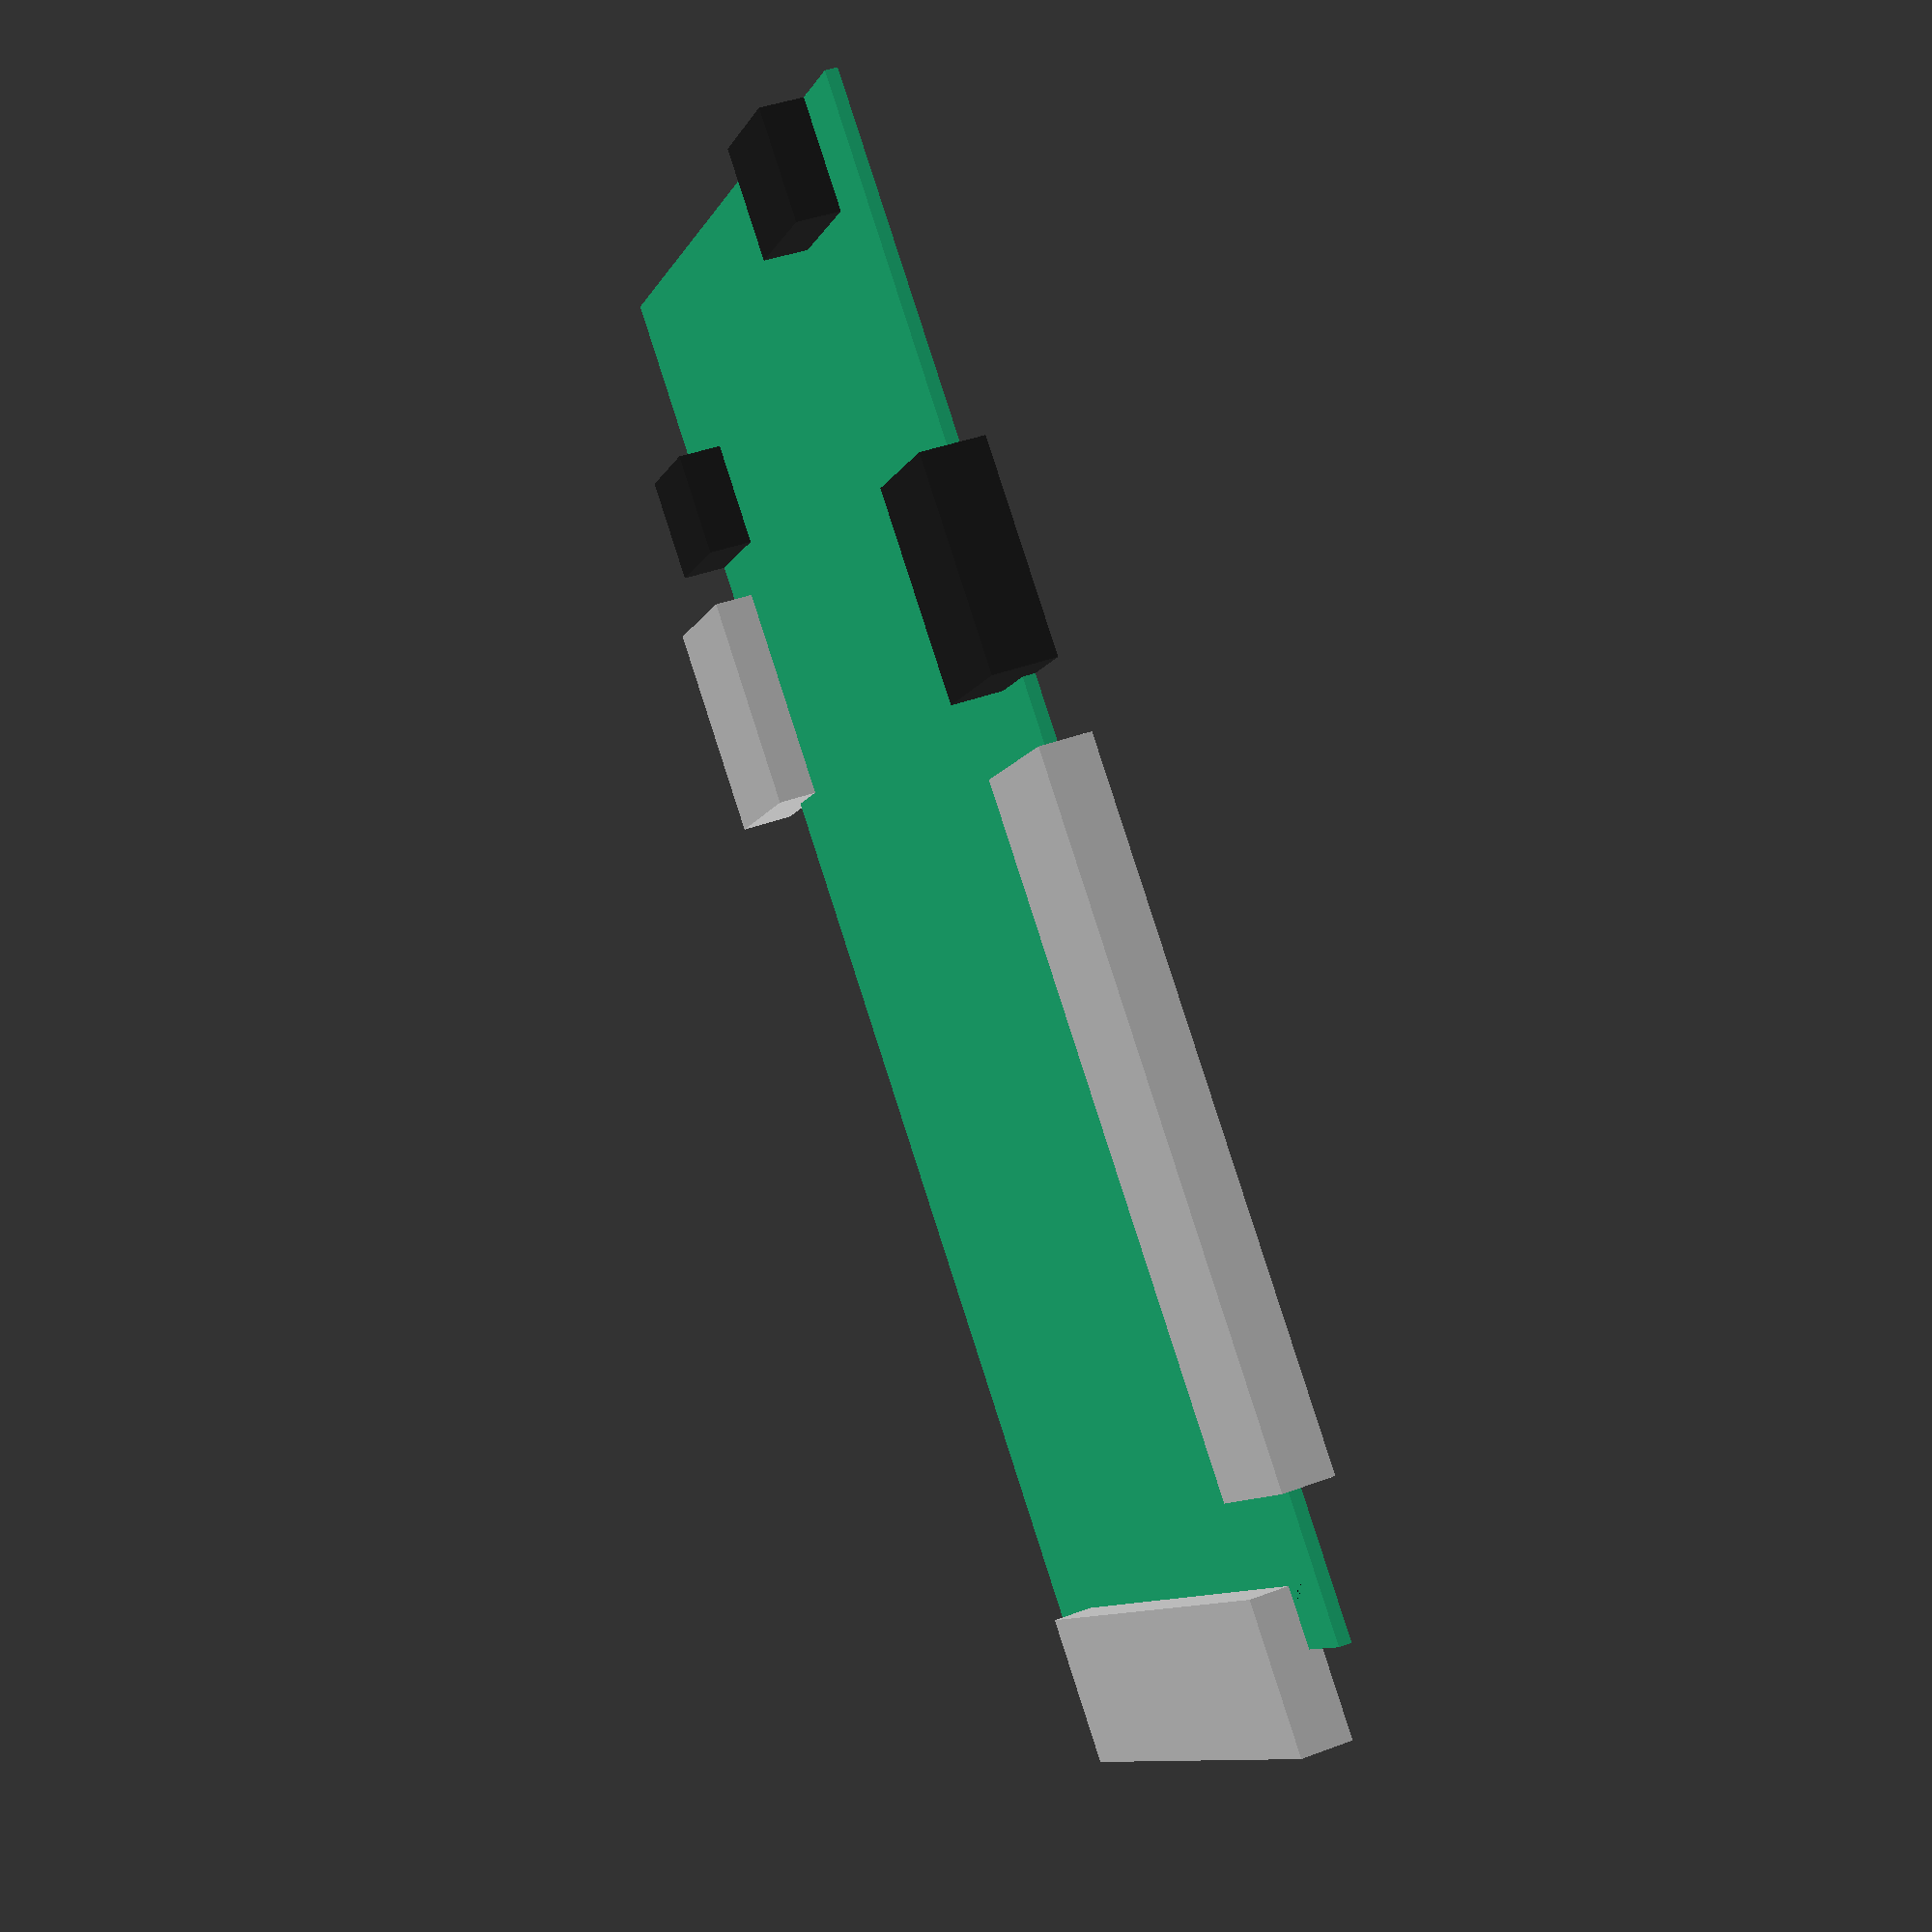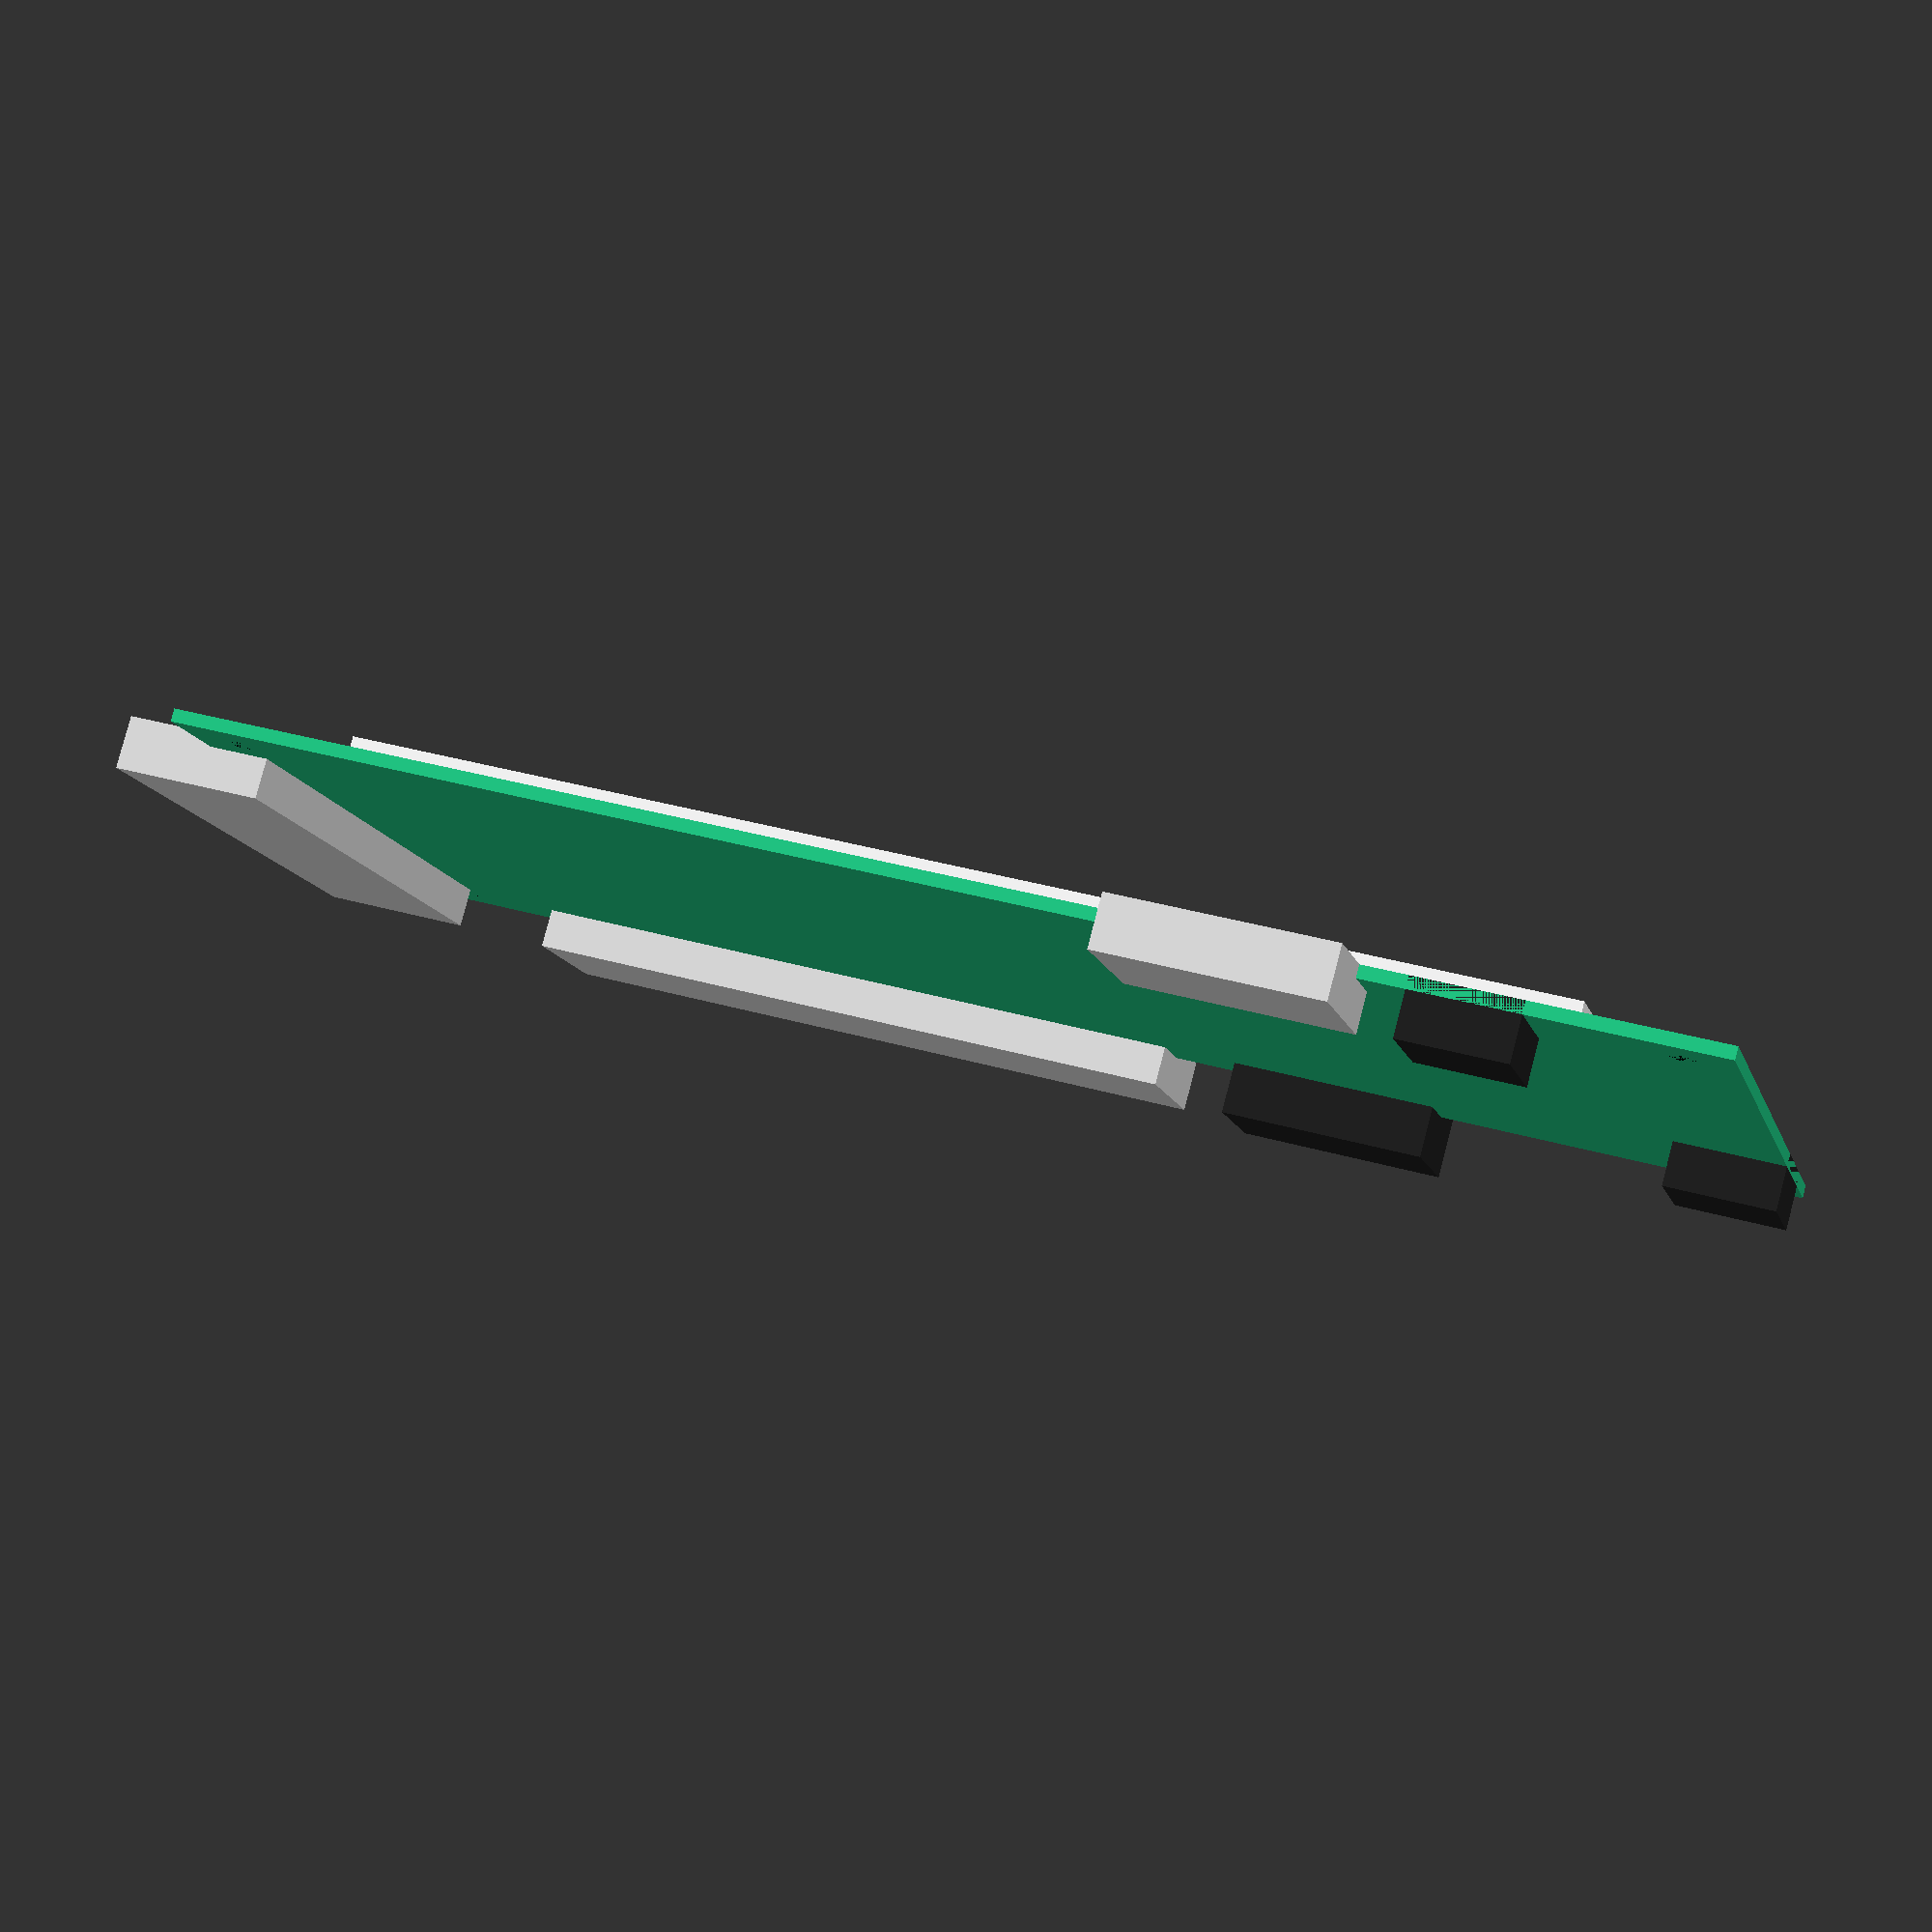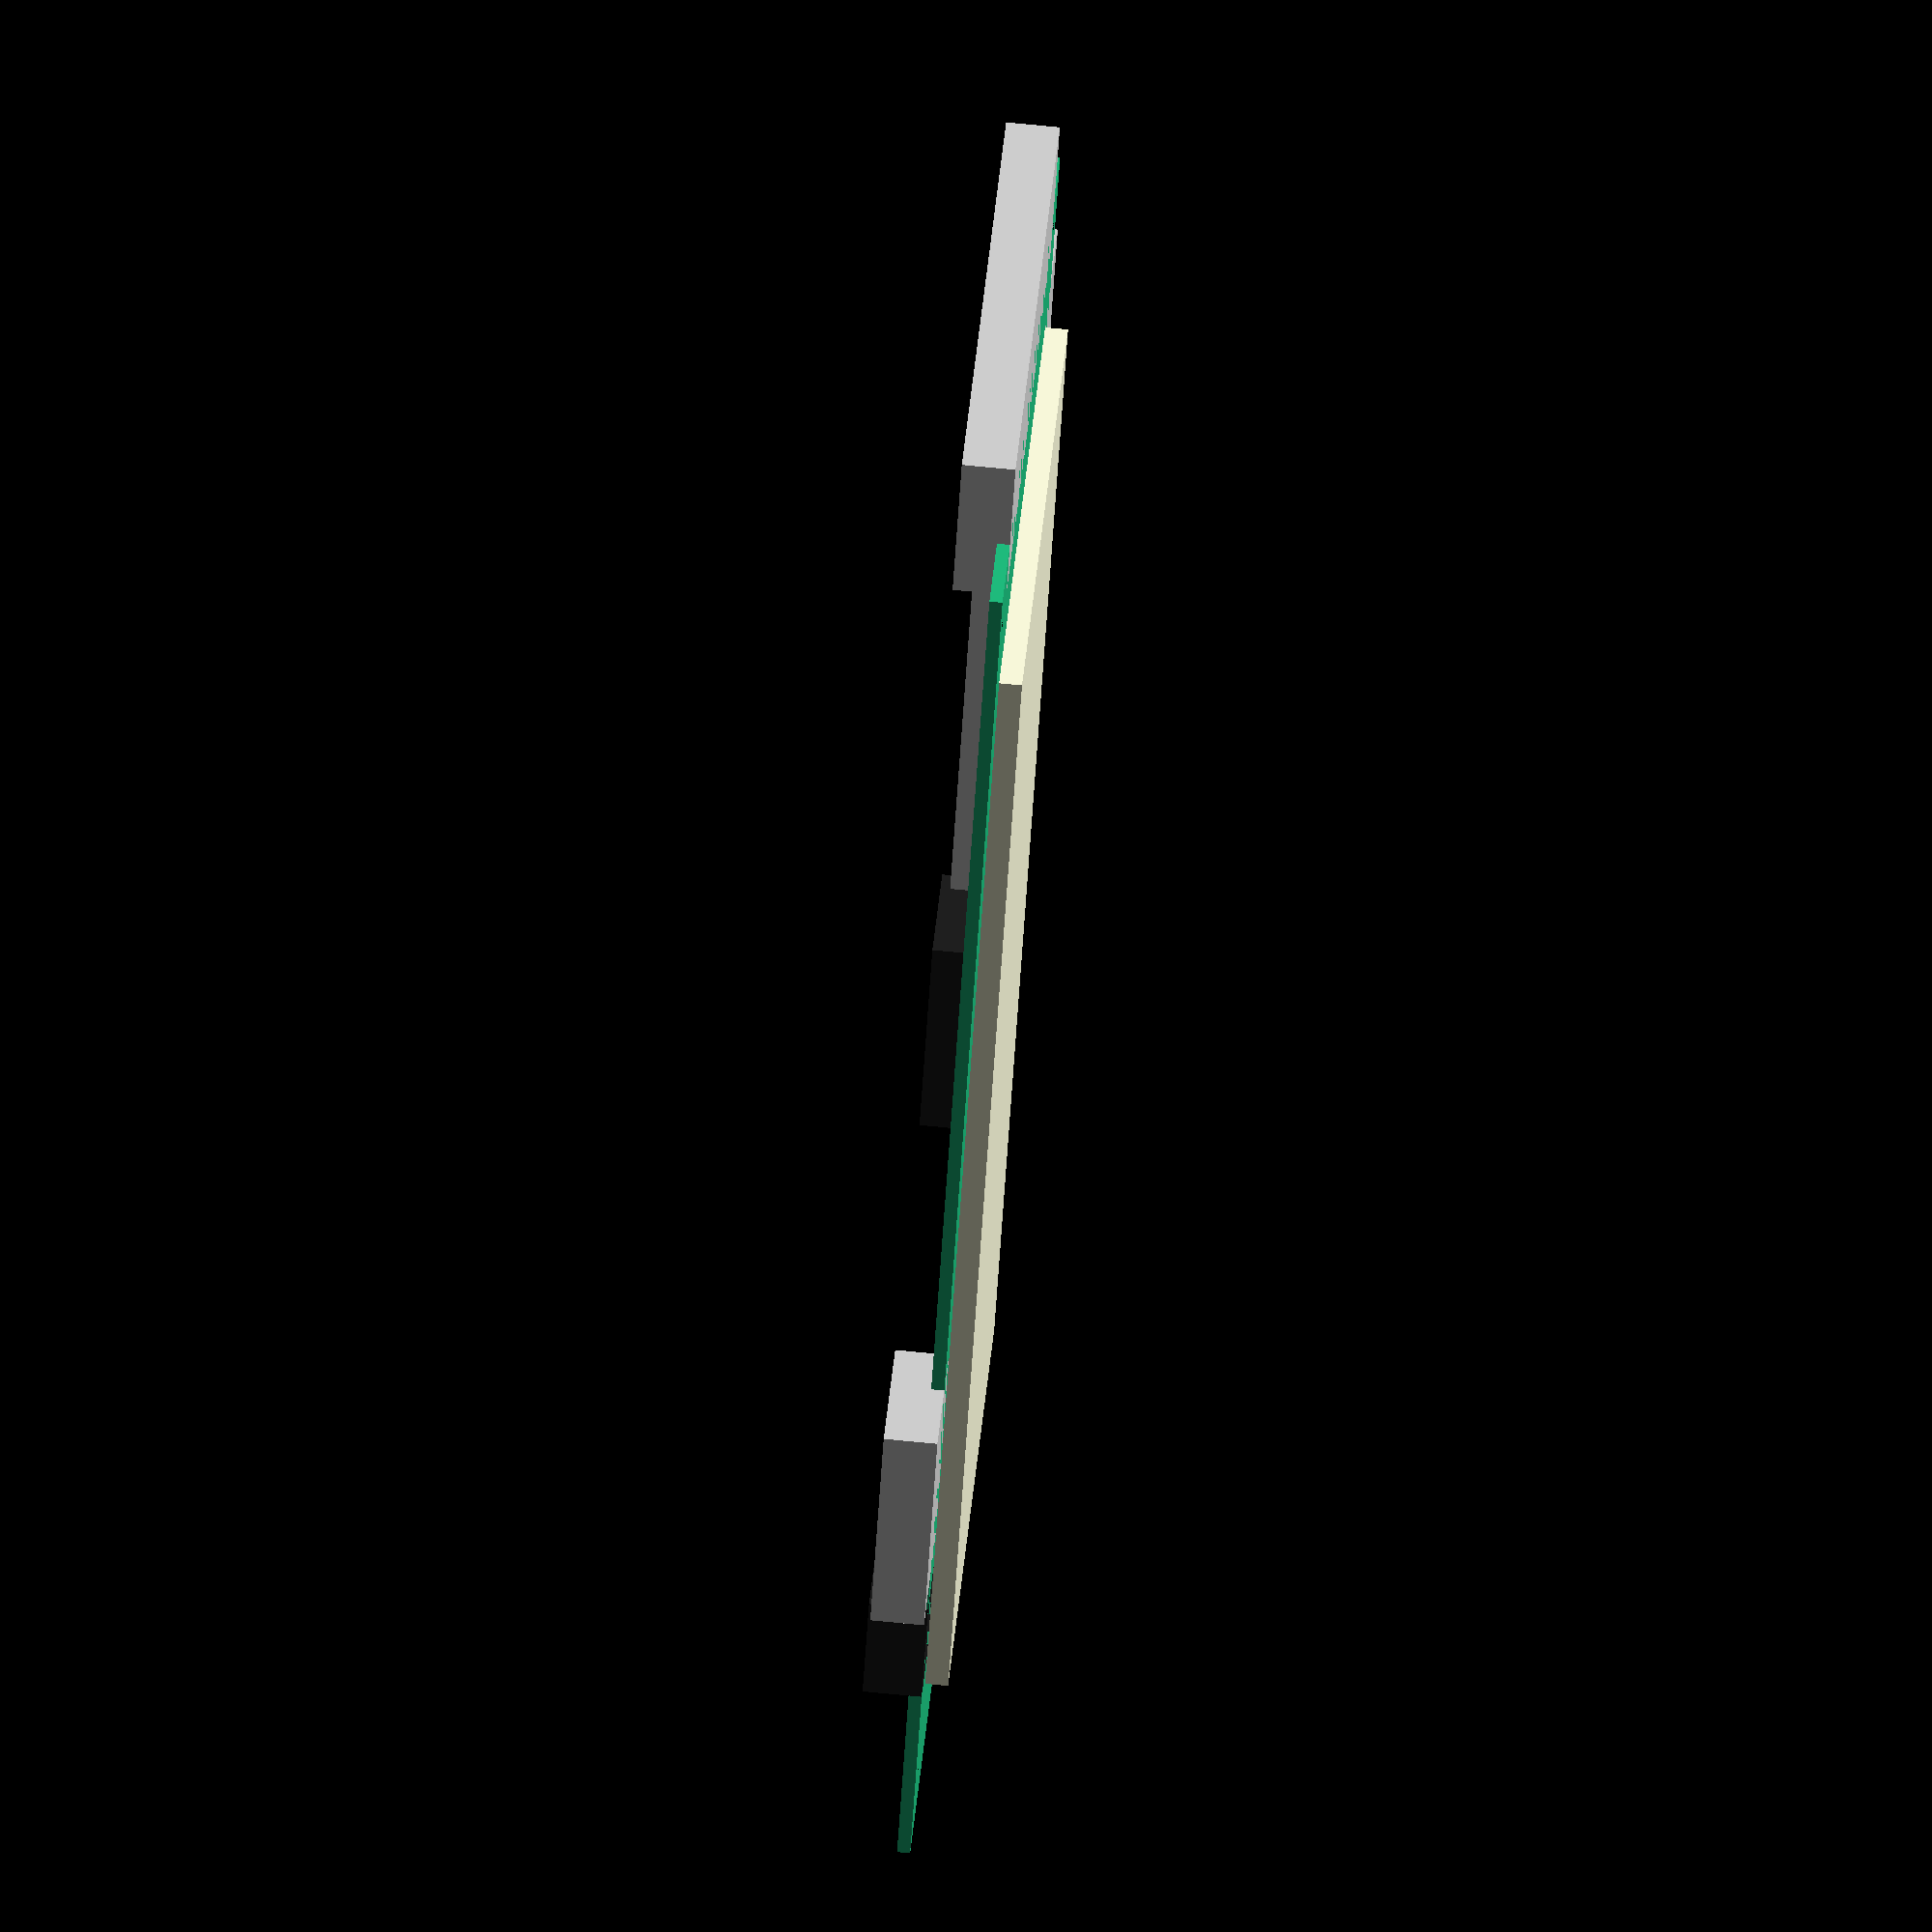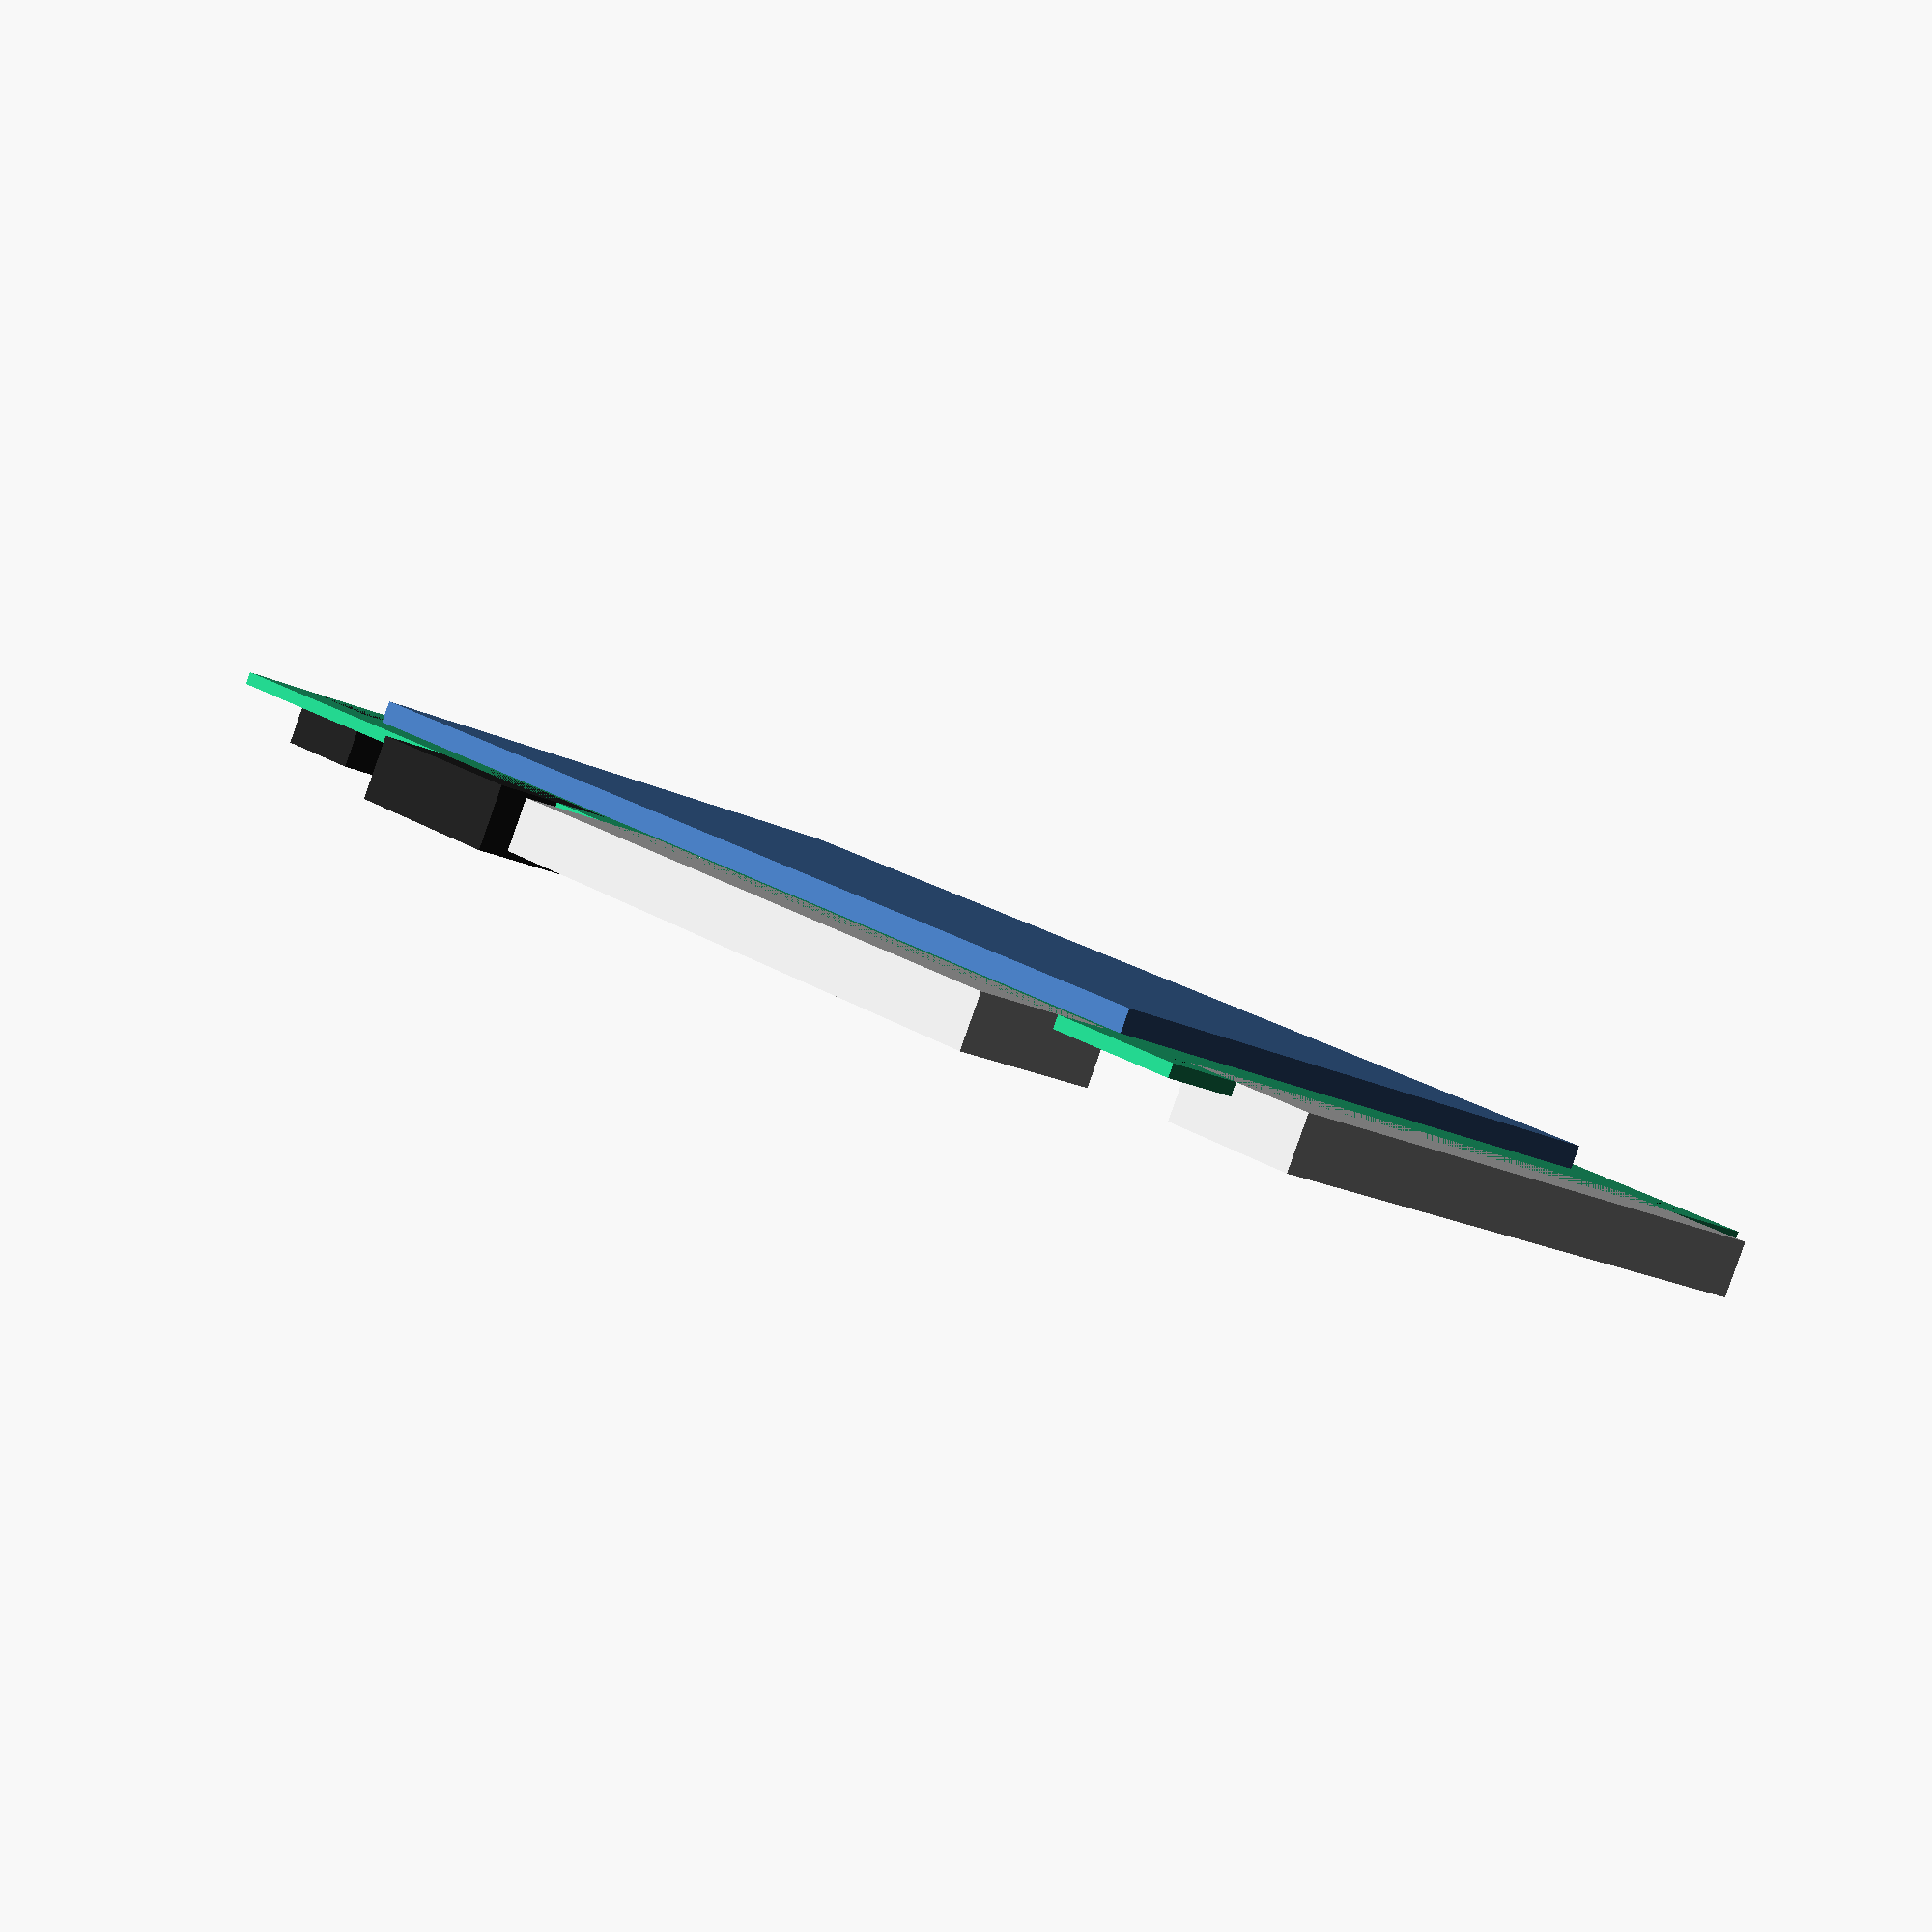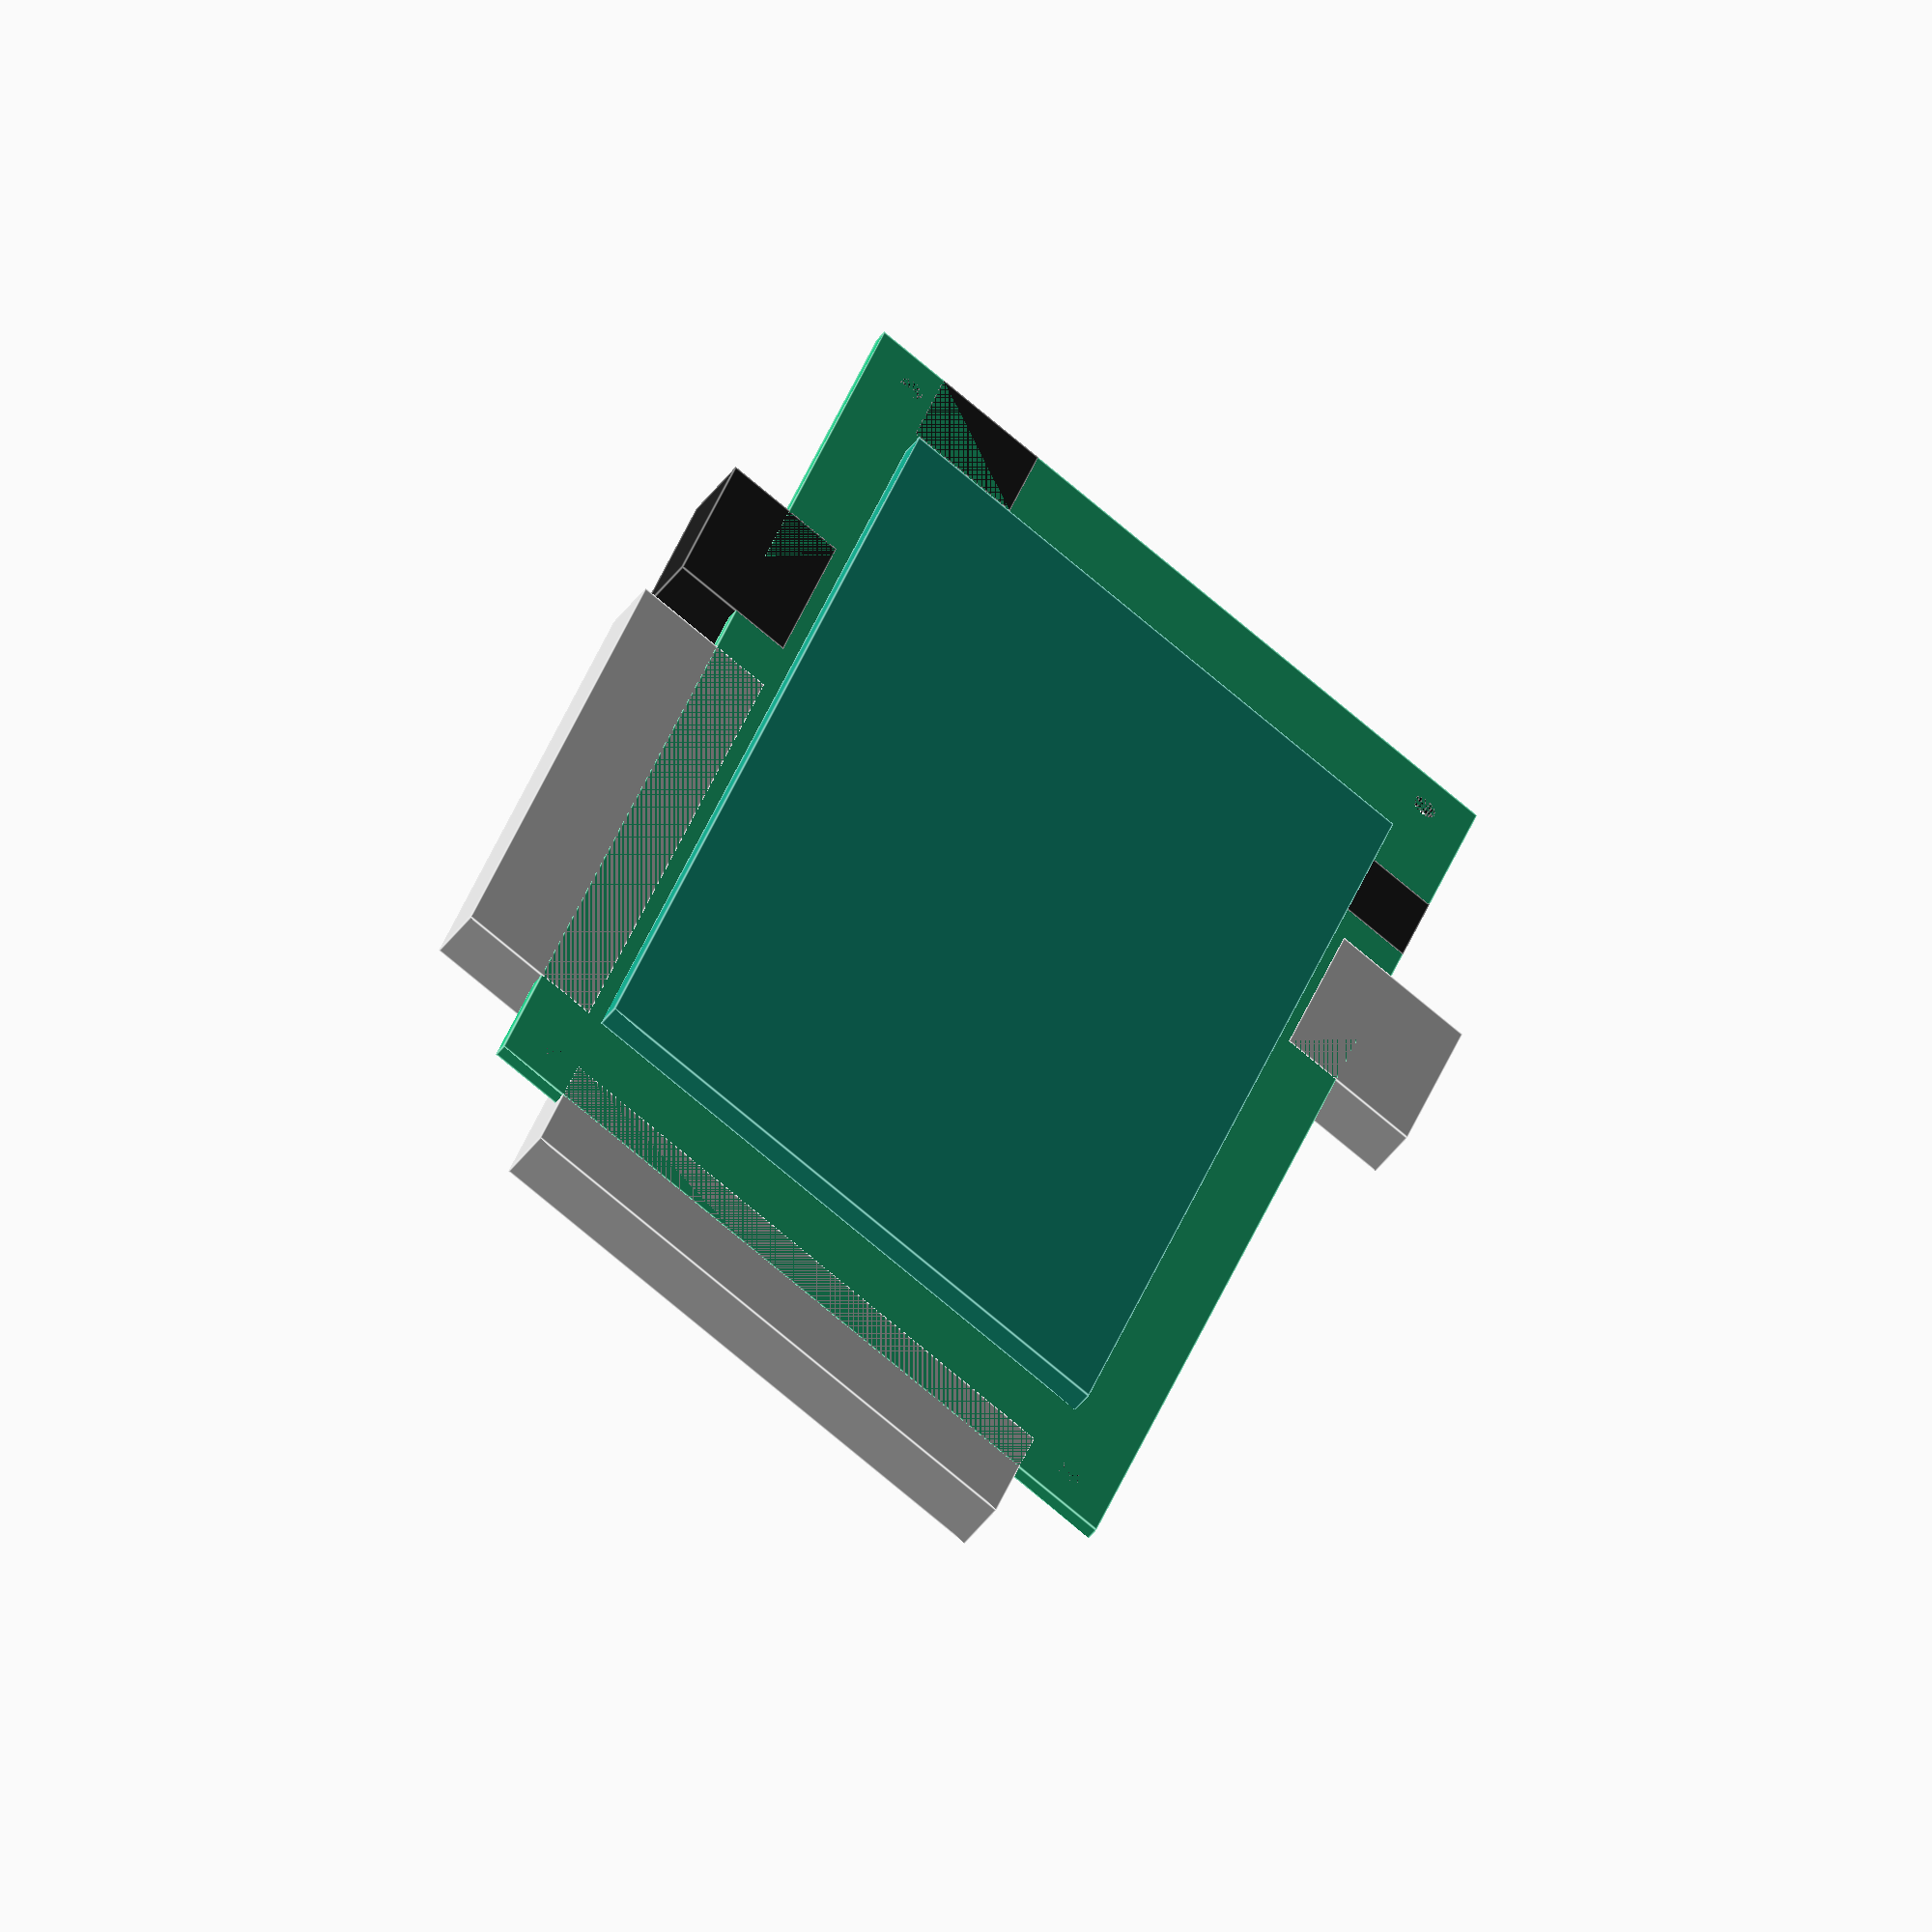
<openscad>
// -------------- Measurements -----------------
groundClearance = 3;
mountingHoleDiameter = 3.5;
sixteenPinConnectorWidth = 28;
sixteenPinConnectorHeight = 8.7;
powerConnectorWidthLarge = 16;
powerConnectorWidthSmall = 14;
powerConnectorHeight = 7.7;
lemoWidth = 7.2;
lemoHeight = 7;
lemoRow1Width = 92;
lemoRow2Width = 77;
lemoRow3Width = 29;
boardThickness = 1.7;
maxHeight = 17.4;
boardDepth = 100;
boardWidth = 200;

mountingHoleDistanceLeftRight = mountingHoleDiameter/2 + 5;
mountingHoleDistanceTopBottom = mountingHoleDistanceLeftRight;
lemoRow1DistanceLeft = 20;
lemoRow2DistanceBottom = 10;
lemoRow3DistanceRight = 45;
powerConnectorSmallDistanceRight = 25;
powerConnectorLargeDistanceBottom = 10;
sixteenPinConnectorDistanceRight = 50;

// ------------- Print Settings ----------------



// ---------------- Modules --------------------

module board() {

  translate([0, 0, groundClearance]) {
    
    difference() {

      // actual board
      color("#20C080") {
        cube([boardWidth, boardDepth, boardThickness], center=false);
      }

      // mounting holes
      color("black") {

        // bottom left
        translate([mountingHoleDistanceLeftRight, mountingHoleDistanceTopBottom, 0])
          holePuncher(mountingHoleDiameter, boardThickness);
        // top left
        translate([mountingHoleDistanceLeftRight, boardDepth - mountingHoleDistanceTopBottom, 0])
          holePuncher(mountingHoleDiameter, boardThickness);
        // bottom right
        translate([boardWidth - mountingHoleDistanceLeftRight, mountingHoleDistanceTopBottom, 0])
          holePuncher(mountingHoleDiameter, boardThickness);
        // top right
        translate([boardWidth - mountingHoleDistanceLeftRight, boardDepth - mountingHoleDistanceTopBottom, 0])
          holePuncher(mountingHoleDiameter, boardThickness);

      }

    }

    // ground clearance
    translate([(boardWidth * 0.2)/2, (boardDepth * 0.2)/2, -groundClearance])
      cube([boardWidth * .80, boardDepth * .80, groundClearance], center=false);

    // lemo rows
    color("lightgray") {

      // row 1 (bottom)
      translate([lemoRow1DistanceLeft, 0, 0])
        lemoRow(lemoRow1Width);

      // row 2 (left)
      translate([0, lemoRow2Width + lemoRow2DistanceBottom, 0])
        rotate([0, 0, -90])
          lemoRow(lemoRow2Width);

      // row 3 (top)
      translate([boardWidth - lemoRow3DistanceRight, boardDepth, 0])
        rotate([0, 0, 180])
          lemoRow(lemoRow3Width);
      
    }

    // 16-pin & power connectors
    color("#202020") {

      // power connector (small)
      translate([boardWidth - powerConnectorSmallDistanceRight, boardDepth, 0])
        rotate([0, 0, 180])
          powerConnector(powerConnectorWidthSmall);
      
      // power connector (large)
      translate([boardWidth, powerConnectorLargeDistanceBottom, 0])
        rotate([0, 0, 90])
          powerConnector(powerConnectorWidthLarge);

      // 16-pin connector
      translate([boardWidth - sixteenPinConnectorWidth - sixteenPinConnectorDistanceRight, 0, 0])
        sixteenPinConnector();
      
    }
       
  }

}

module holePuncher(diameter, height) {
  cylinder(d=diameter, h=height, center=false, $fn=20);
}

module lemoRow(width) {
  translate([0, -12, 0])
    cube([width, 20, lemoHeight]);
}

module powerConnector(width) {
  cube([width, 15, powerConnectorHeight]);
}

module sixteenPinConnector() {
  translate([0, -9, 0])
    cube([sixteenPinConnectorWidth, 17, sixteenPinConnectorHeight]);
}

board();
</openscad>
<views>
elev=319.9 azim=223.1 roll=65.1 proj=p view=wireframe
elev=98.3 azim=165.6 roll=165.3 proj=p view=wireframe
elev=285.8 azim=51.3 roll=95.5 proj=o view=wireframe
elev=86.9 azim=310.4 roll=160.5 proj=p view=solid
elev=230.7 azim=72.2 roll=36.1 proj=o view=edges
</views>
